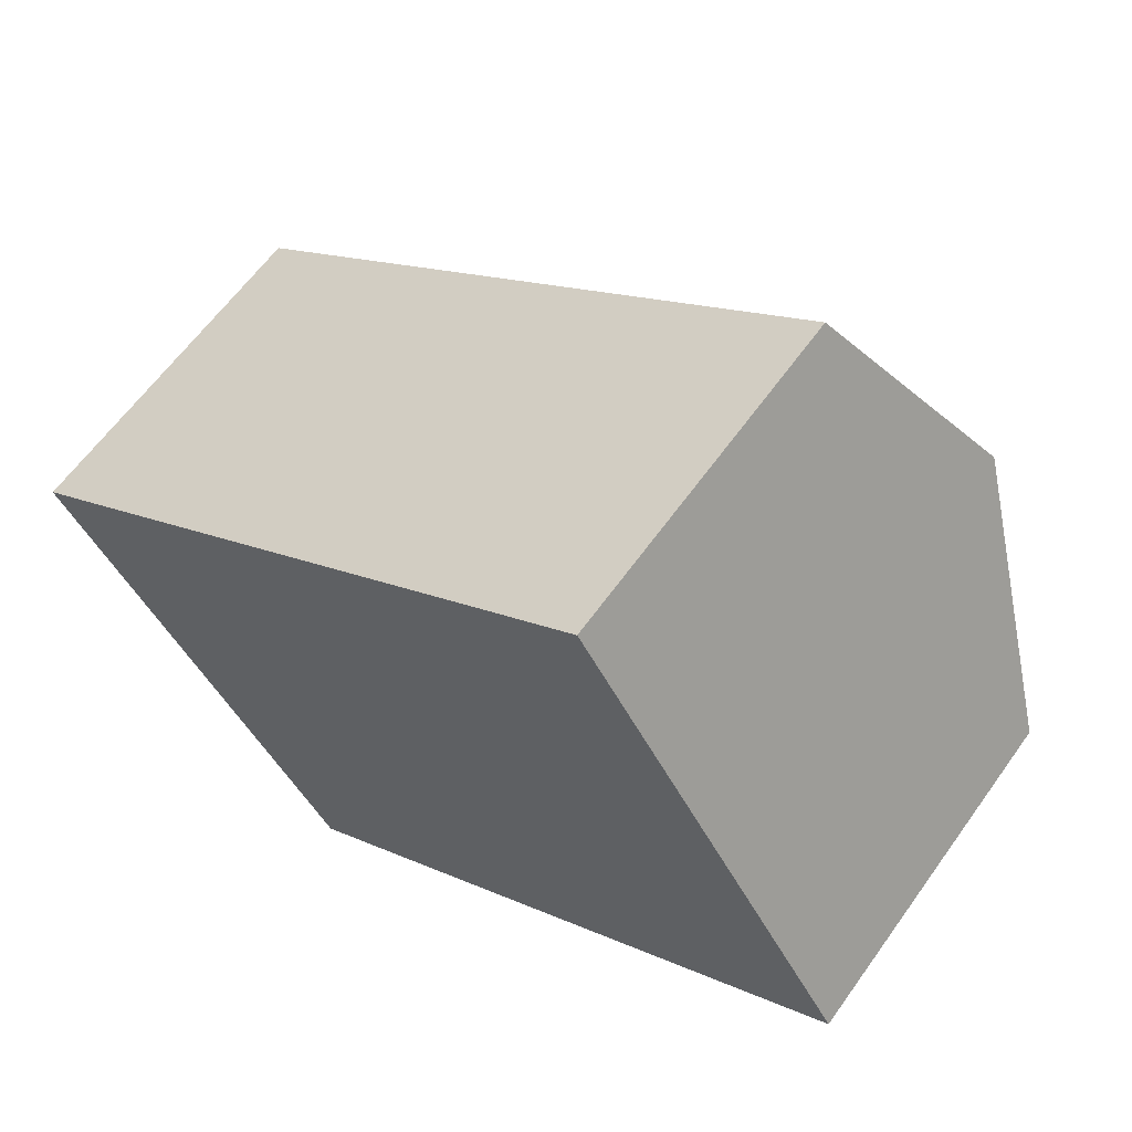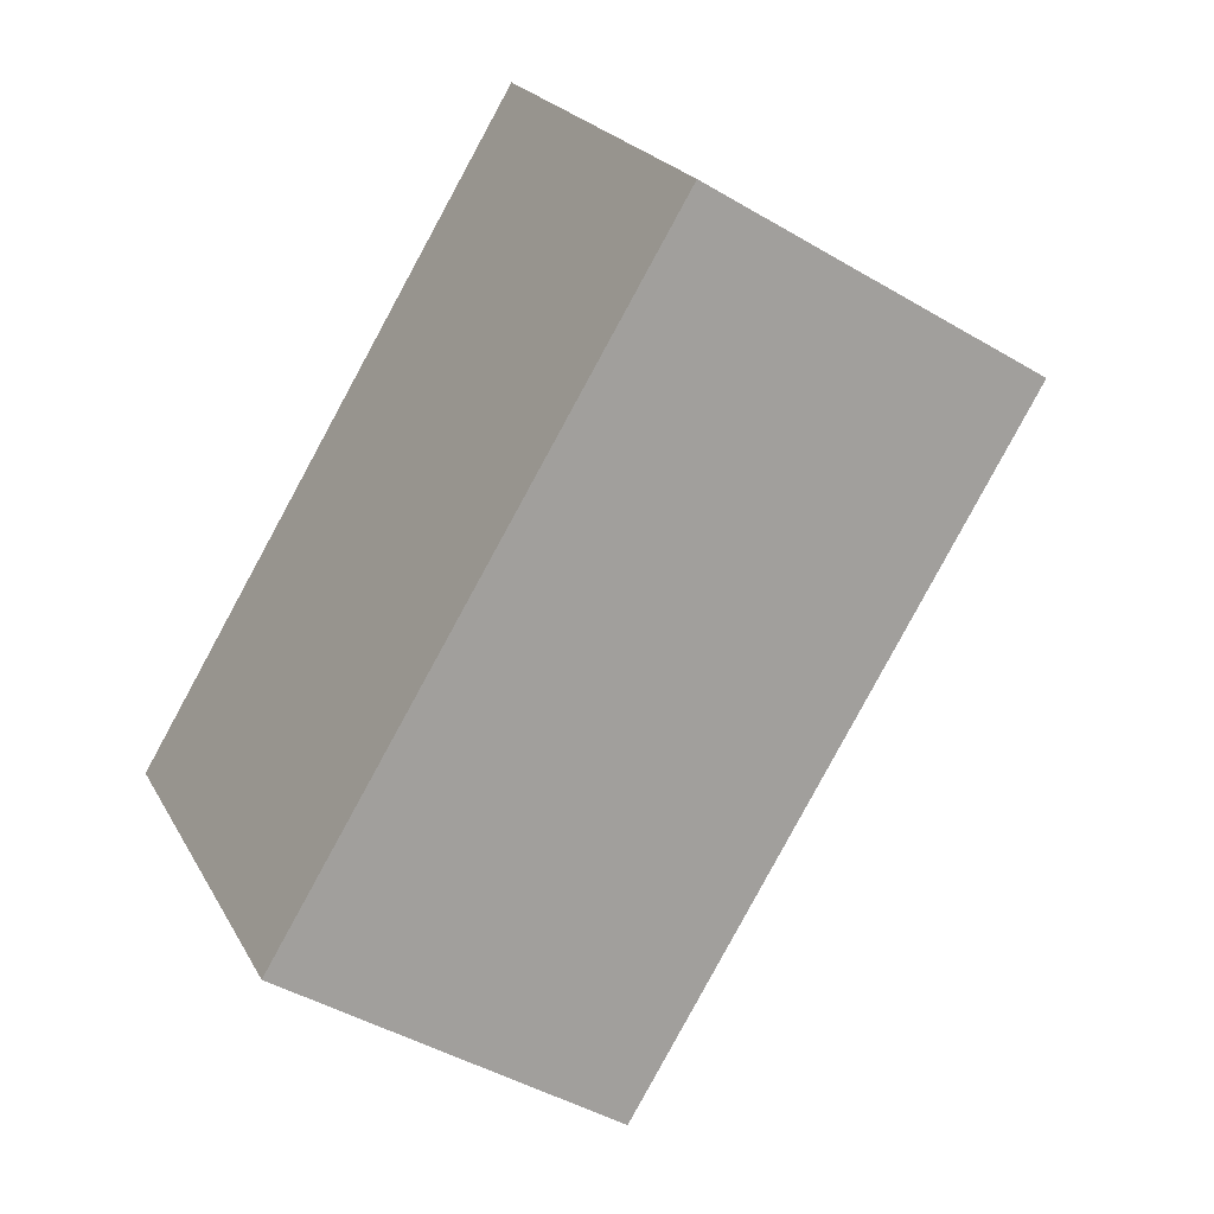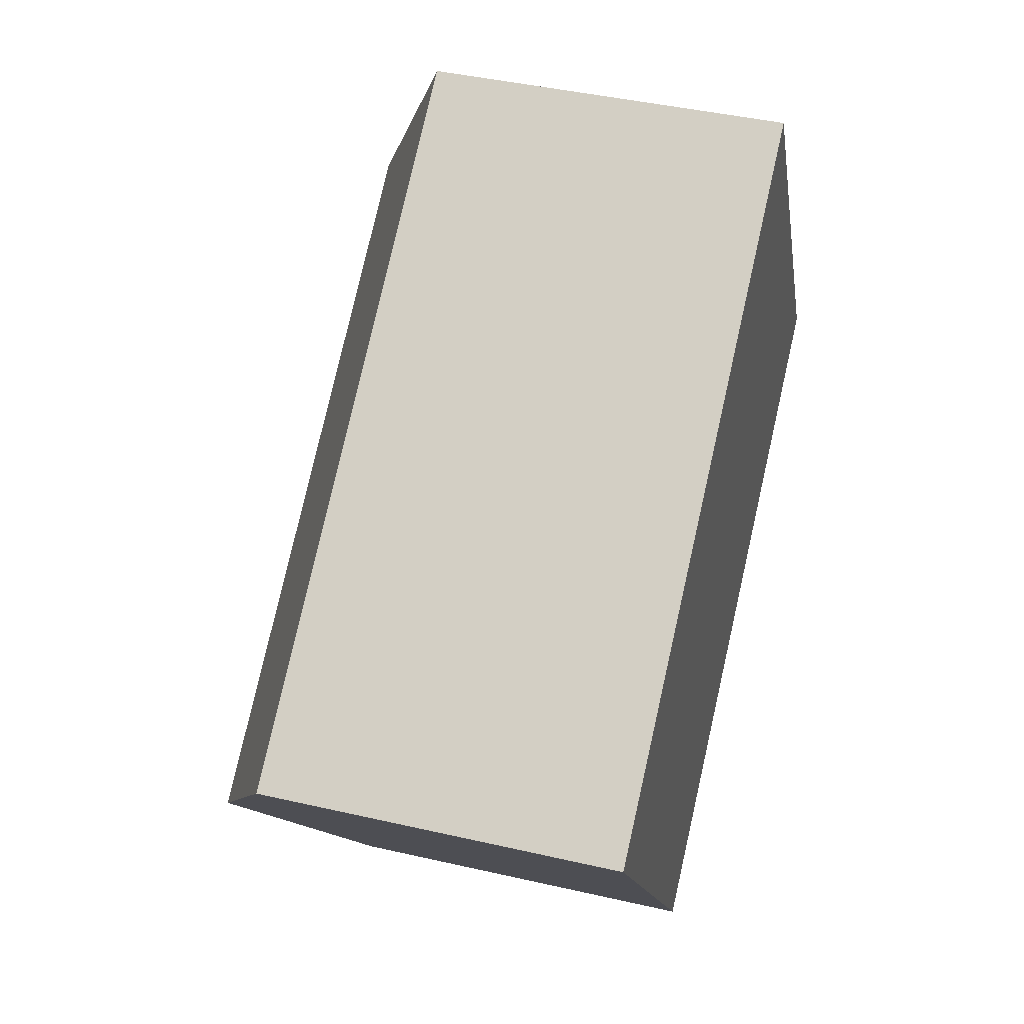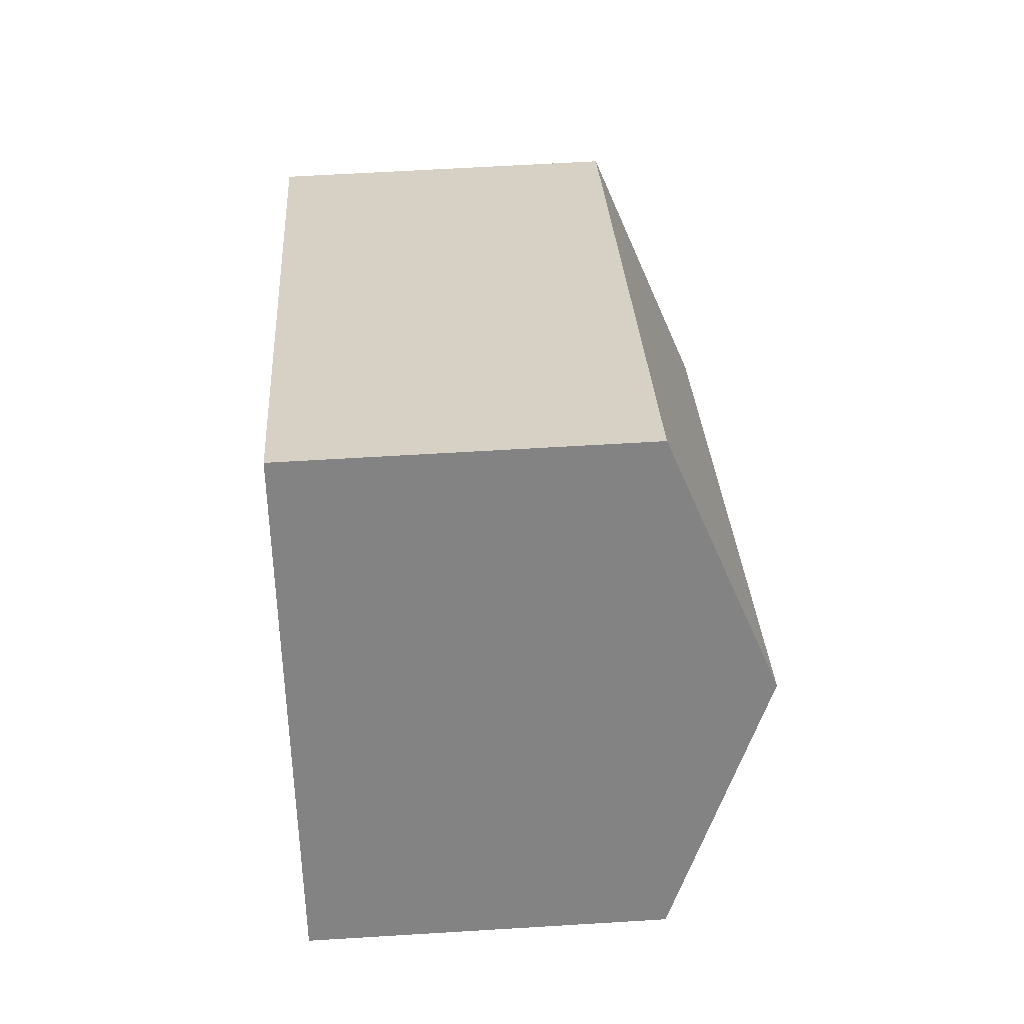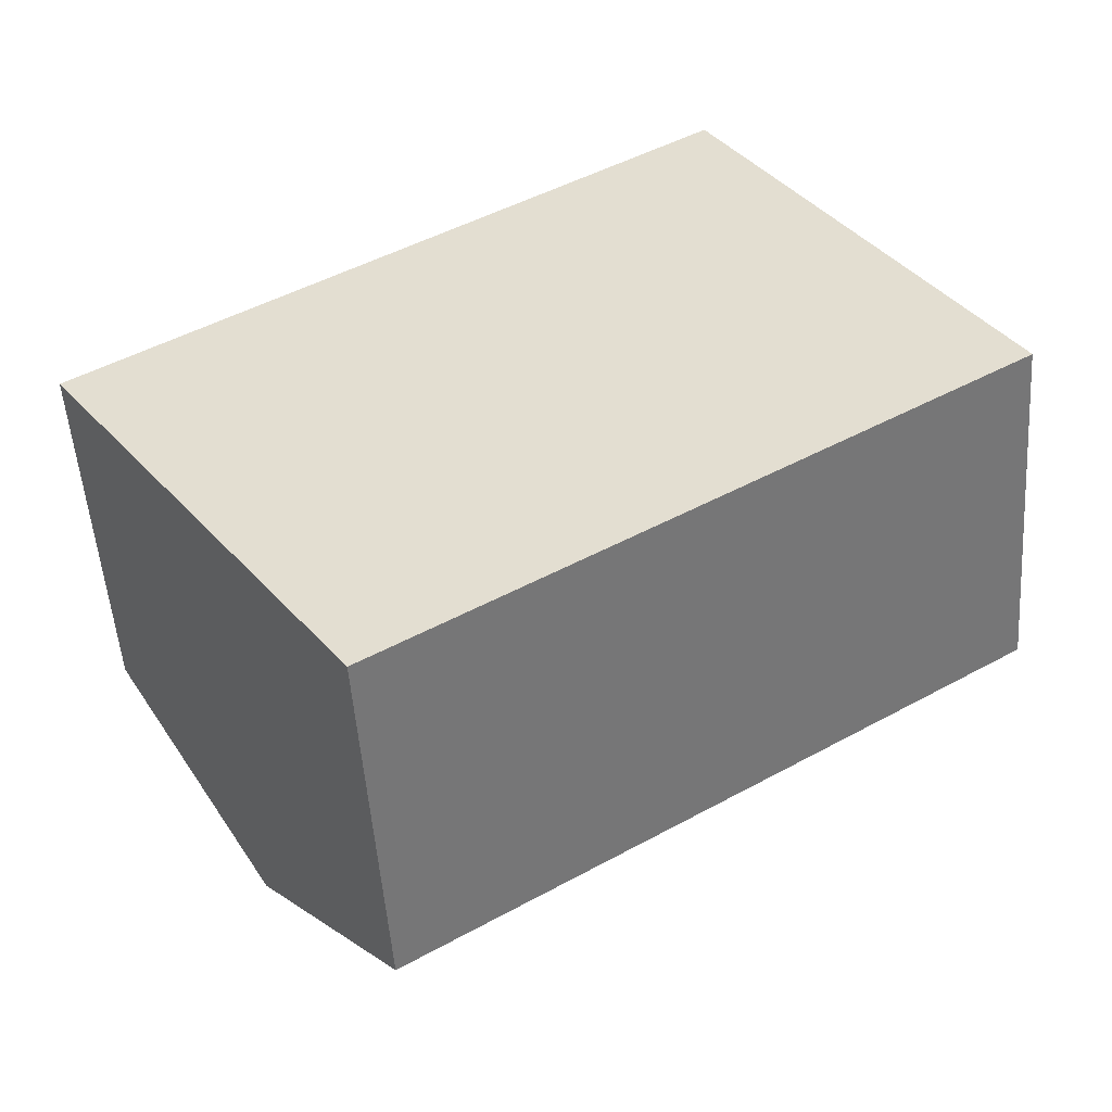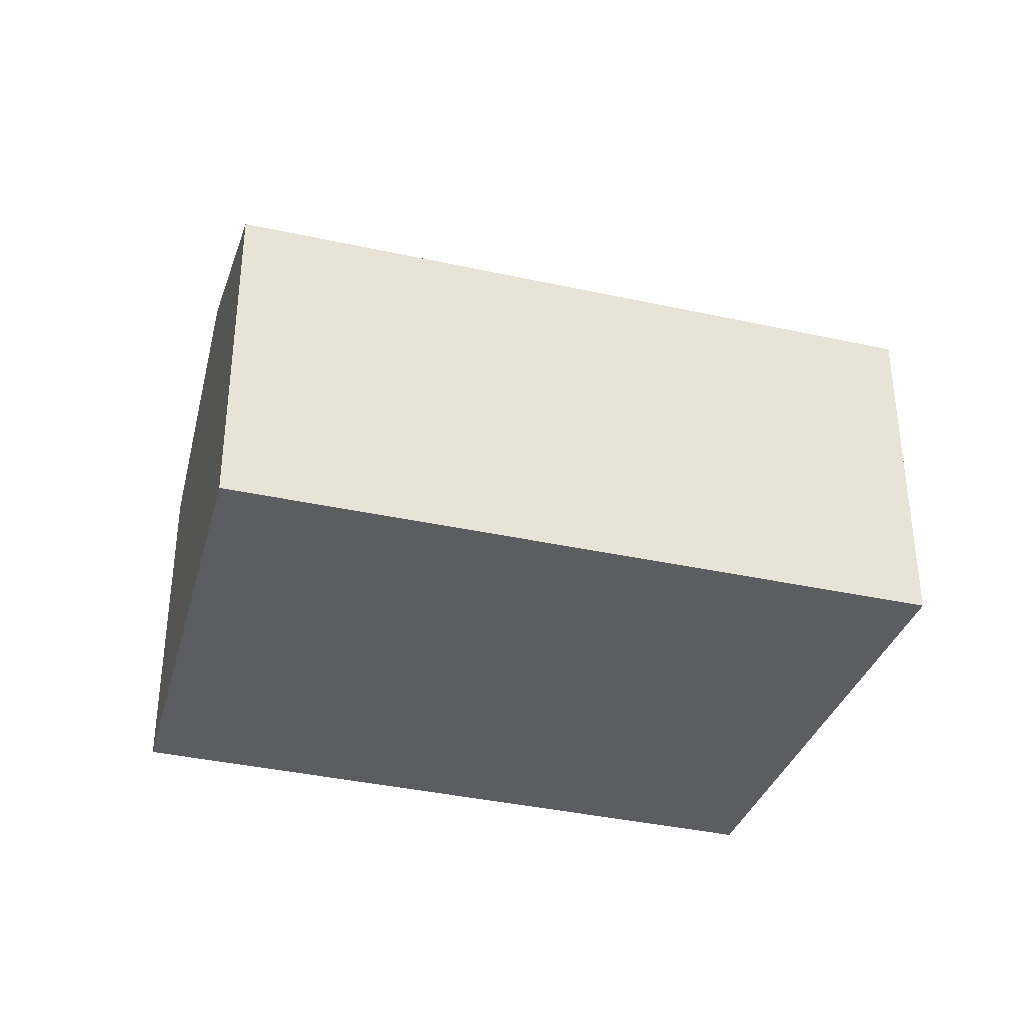
<metadata>
{"format":"obj","ext":"obj","renderer":"f3d","projection":"perspective","resolution":1024,"background":"white","views":[{"elev":61.8,"azim":35.4,"up":"+Z"},{"elev":-44.6,"azim":55.3,"up":"+Z"},{"elev":42.9,"azim":-74.7,"up":"+Z"},{"elev":60.7,"azim":86.4,"up":"+Z"},{"elev":-51.9,"azim":4.1,"up":"+Z"},{"elev":-36.4,"azim":-49.2,"up":"+Y"}]}
</metadata>
<code>
v  2.816 3.336 -4.075
v  7.165 4.298 1.722
v  8.484 3.312 -0.437
v  1.413 4.298 -2.044
v  5.869 3.33 3.843
v  0 3.33 2.039e-16
v  0 0 0
v  5.869 -2.353e-16 3.843
v  7.165 -1.054e-16 1.722
v  8.484 2.676e-17 -0.437
v  2.816 2.495e-16 -4.075
v  1.413 1.252e-16 -2.044
g defaultobject
f 1 2 3
f 2 1 4
f 5 4 6
f 4 5 2
f 7 5 6
f 5 7 8
f 8 2 5
f 2 8 3
f 3 8 9
f 3 9 10
f 3 11 1
f 11 3 10
f 4 7 6
f 7 4 1
f 7 1 12
f 12 1 11
f 9 11 10
f 11 9 8
f 11 8 12
f 12 8 7

</code>
